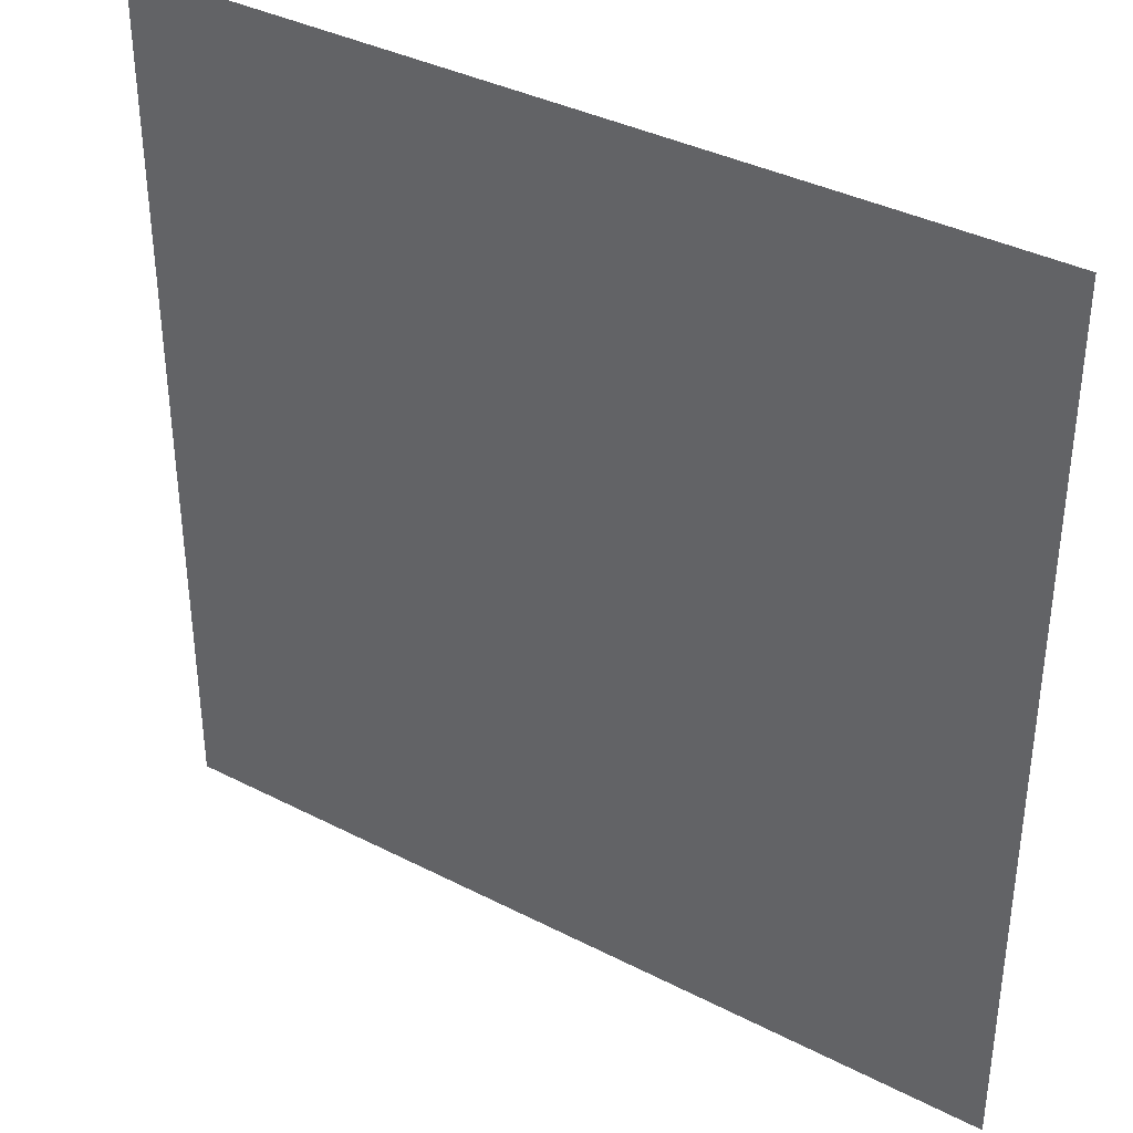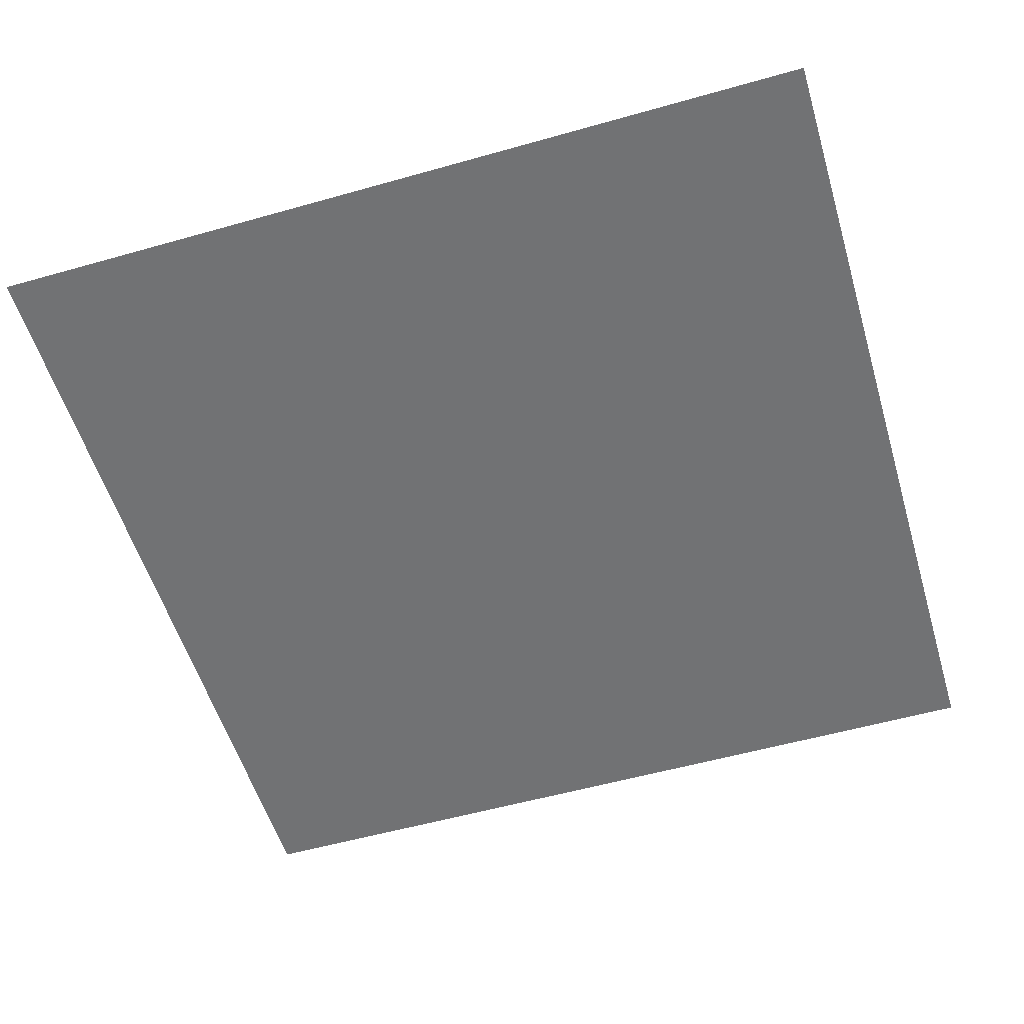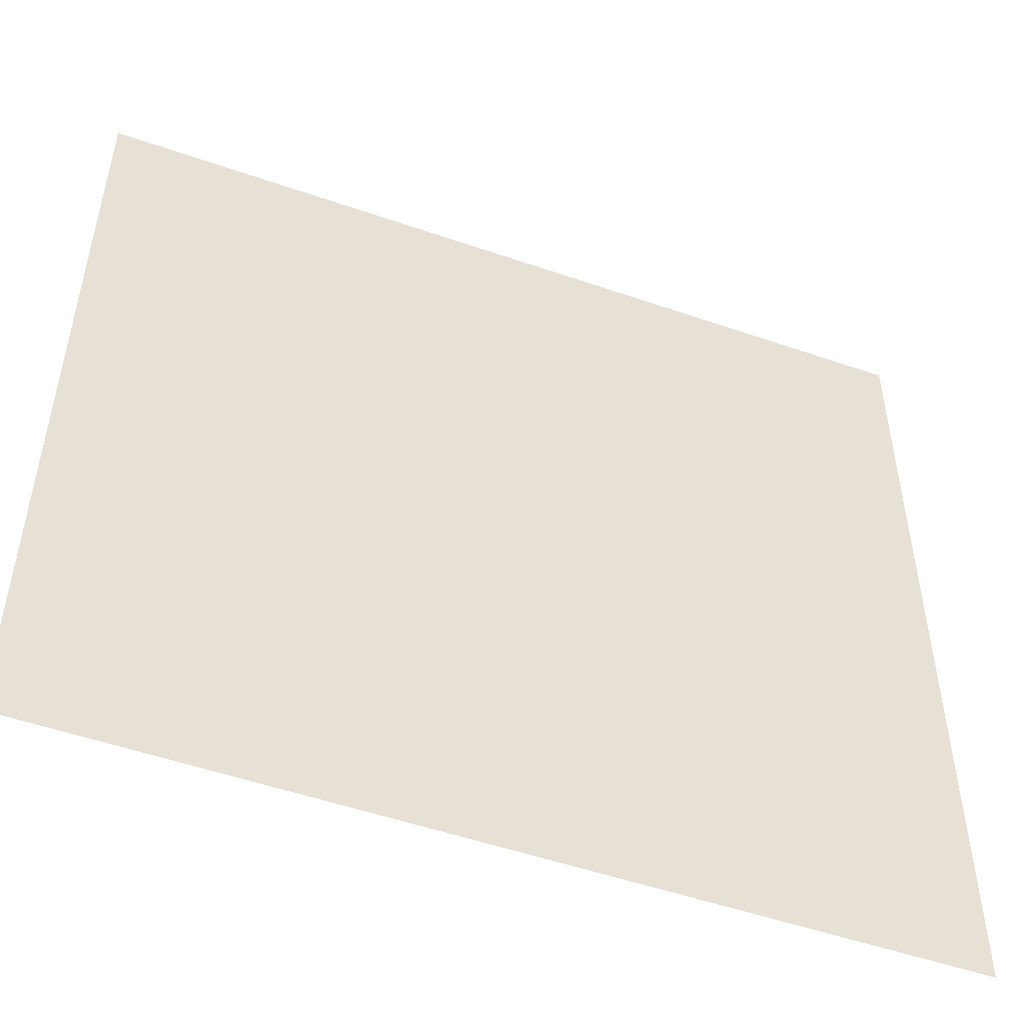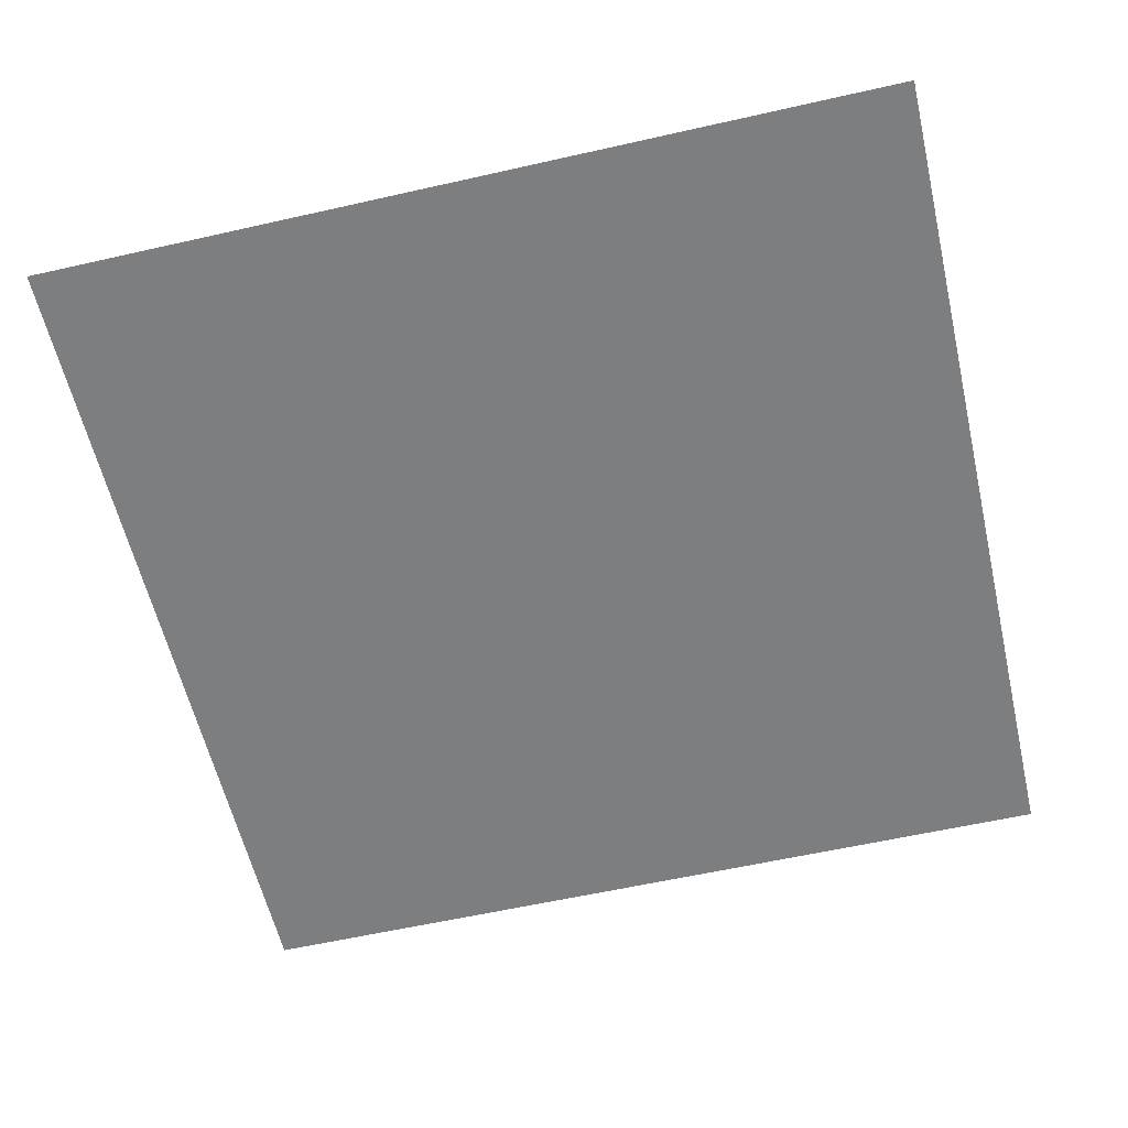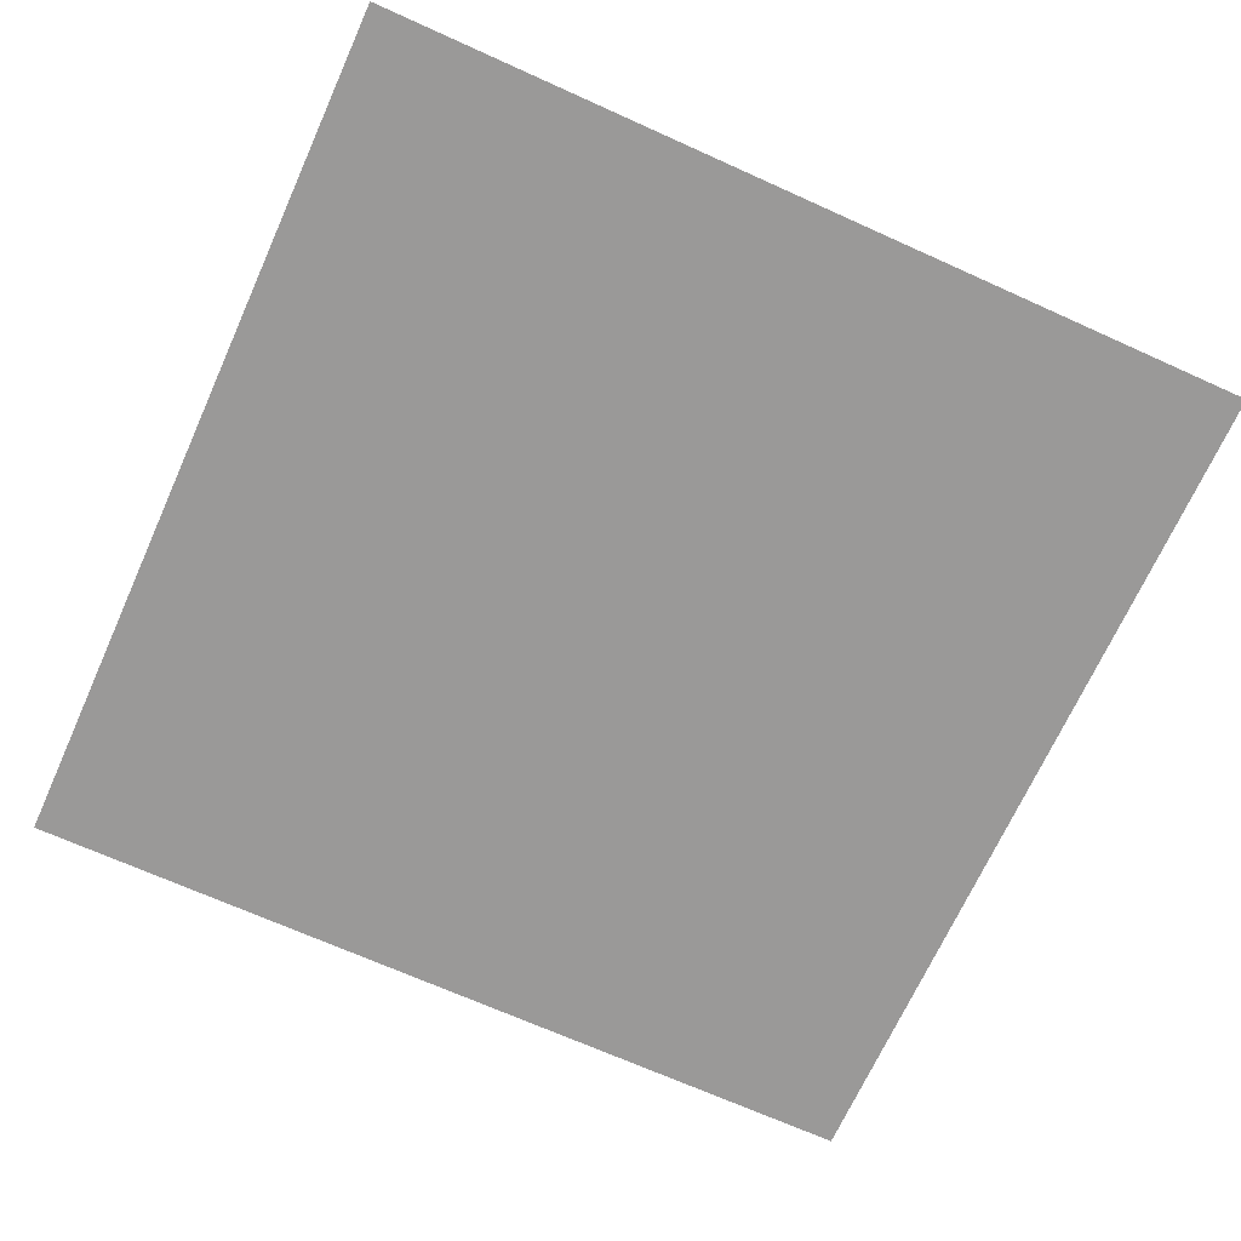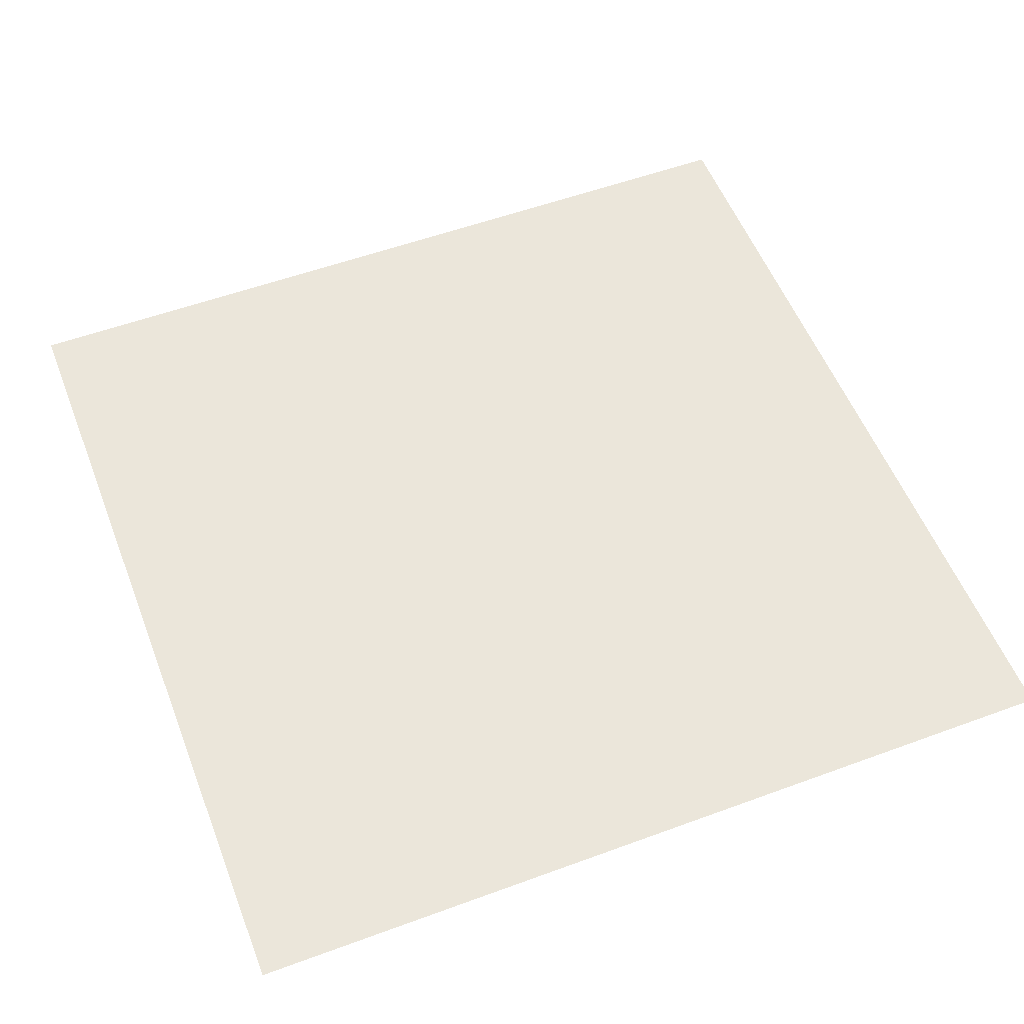
<metadata>
{"format":"obj","ext":"obj","renderer":"f3d","projection":"perspective","resolution":1024,"background":"white","views":[{"elev":37.2,"azim":-146.5,"up":"+Y"},{"elev":-55.4,"azim":16.6,"up":"+Z"},{"elev":-51.4,"azim":-20.7,"up":"+Y"},{"elev":-59.3,"azim":-166.9,"up":"+Z"},{"elev":-69.1,"azim":155.7,"up":"+Z"},{"elev":55.0,"azim":-111.2,"up":"+Z"}]}
</metadata>
<code>
v -256 -640 0
v -320 -640 0
v -320 -576 0
v -256 -576 0
g test-level_snow_mesh_0065
f 1 2 3 4

</code>
